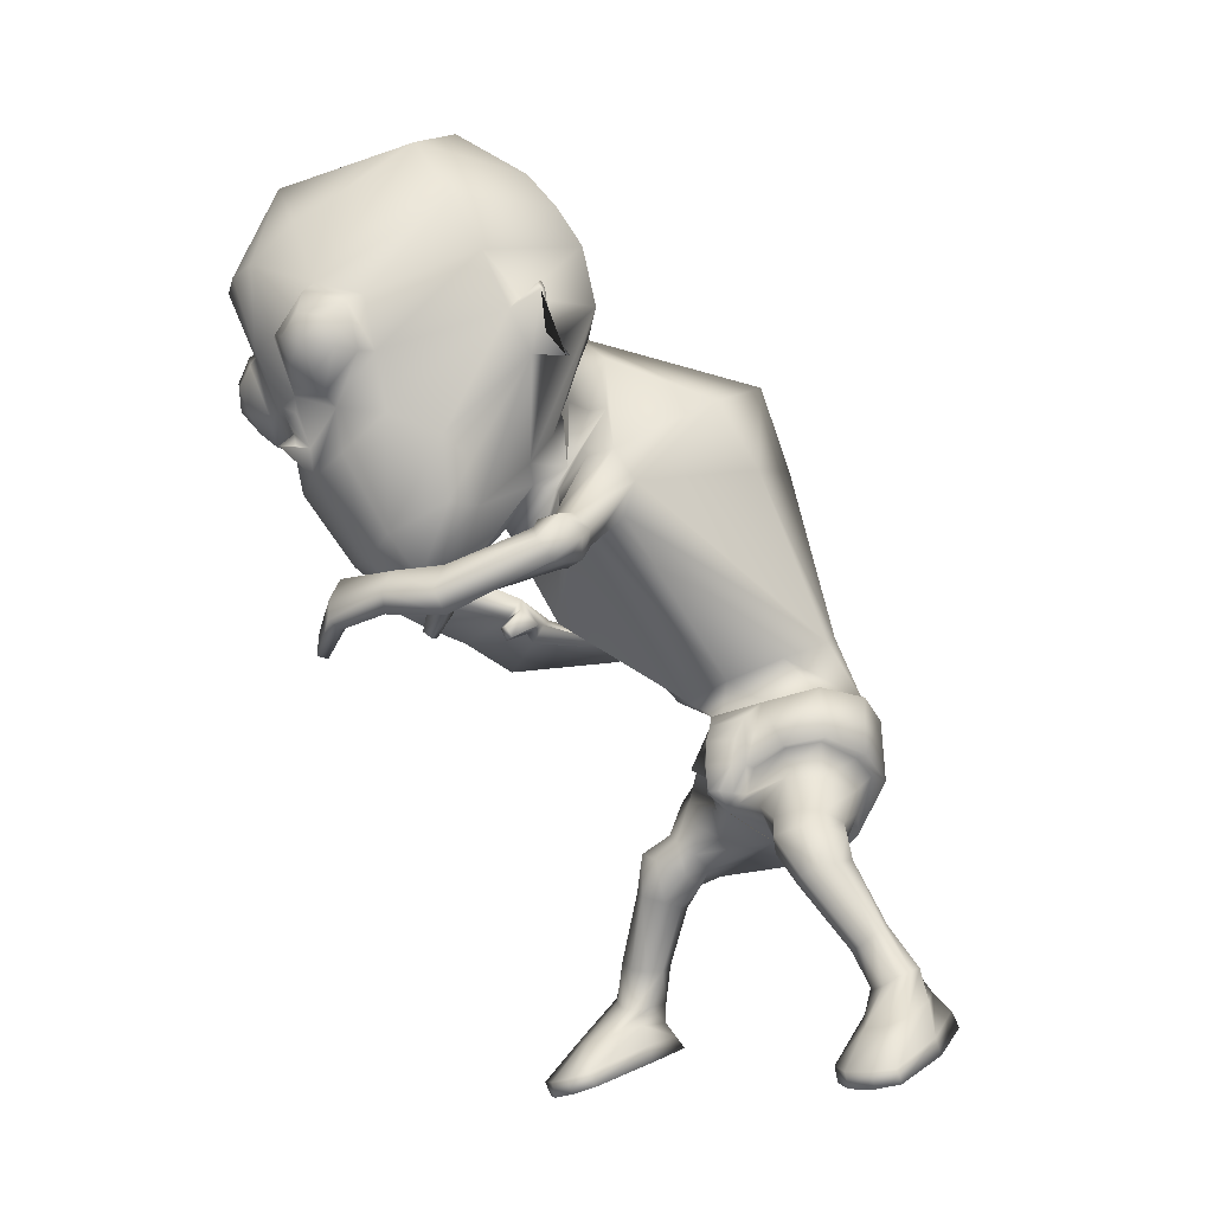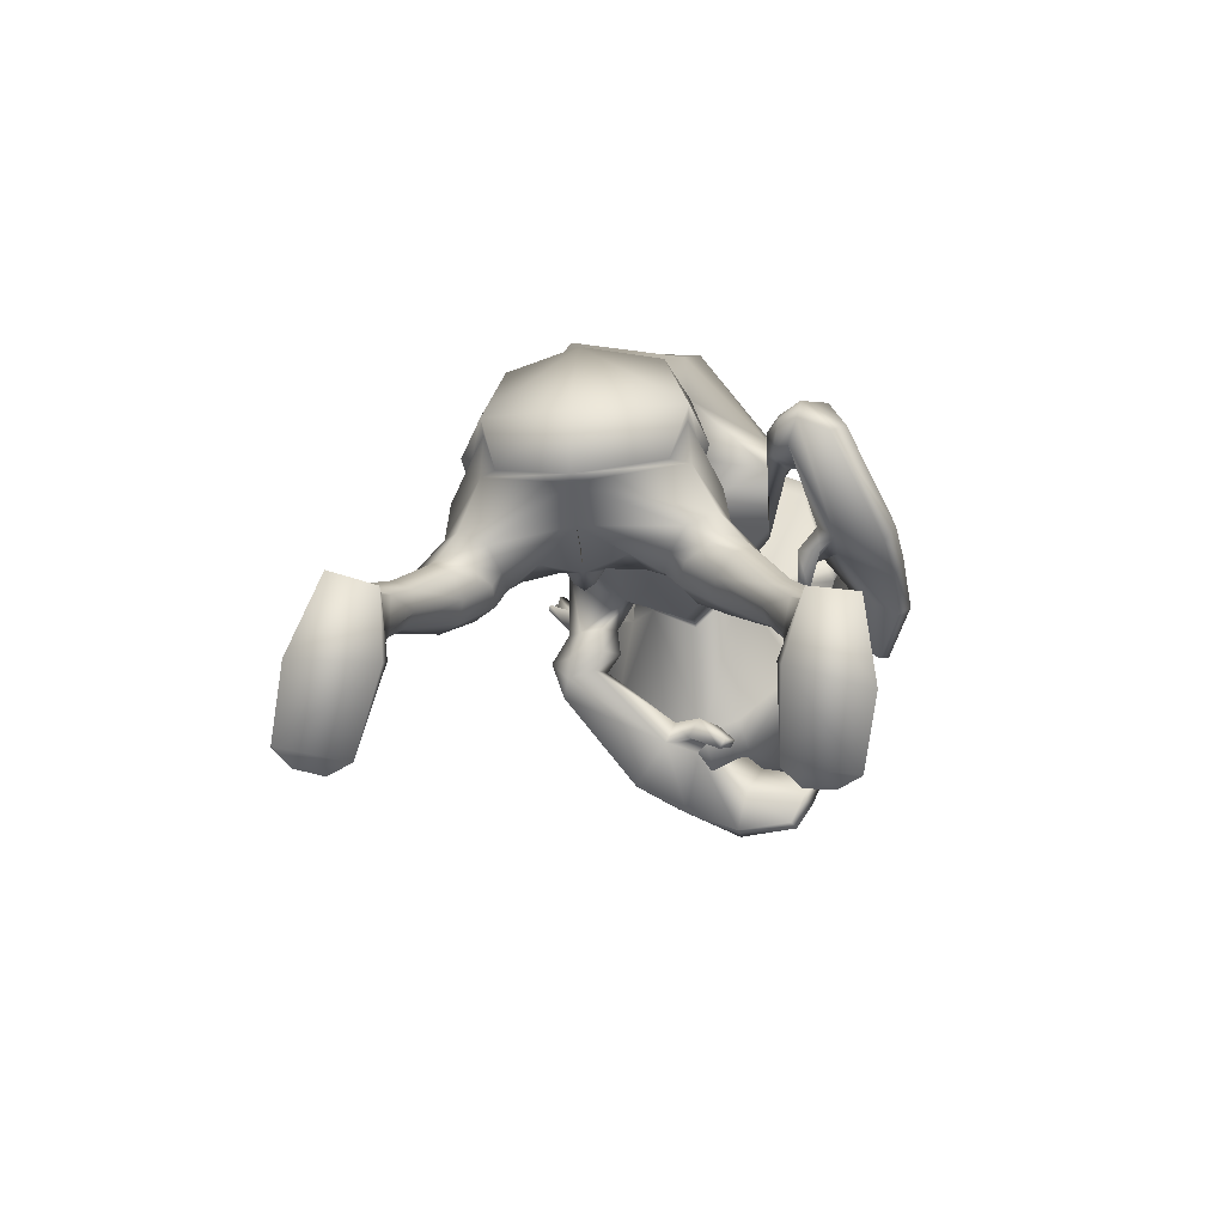
<metadata>
{"format":"obj","ext":"obj","renderer":"f3d","projection":"perspective","resolution":1024,"background":"white","views":[{"elev":-11.6,"azim":36.2,"up":"+Y"},{"elev":-63.0,"azim":166.8,"up":"+Y"}]}
</metadata>
<code>
o untitled2:Mesh1.001
v -1.068 9.001 5.721
v -0.8907 8.707 5.313
v -0.09076 10.15 5.002
v -0.3503 10.81 5.182
v -1.929 7.692 5.843
v -1.811 7.155 5.276
v -1.045 8.076 5.599
v 0.9829 3.487 -0.396
v 2.064 4.104 0.07329
v 2.207 3.626 0.6447
v 1.828 3.414 0.6409
v -2.285 6.506 4.334
v -2.246 6.469 4.49
v -2.423 6.588 4.494
v -2.45 6.616 4.388
v 0.002604 11.16 5.016
v 0.06494 11.07 5.006
v 0.08282 11.09 4.933
v 0.02771 11.21 4.96
v -0.1163 12.48 4.423
v -1.612 12.76 2.605
v -2.1 13.52 3.313
v -0.5224 13.01 4.58
v -2.571 13.81 4.14
v -1.6 13.78 4.894
v 0.2904 10.13 4.713
v 0.2926 10.16 4.629
v 0.136 10.48 4.881
v 0.1156 10.45 4.955
v -0.2672 11.01 5.003
v -0.05525 10.26 4.719
v -2.407 11.12 6.932
v -3.083 10.45 7.004
v -2.957 10.44 7.107
v -2.385 10.92 7.186
v -2.917 9.621 6.724
v -2.807 9.71 6.894
v -2.252 9.381 6.6
v -2.244 9.51 6.864
v -1.578 10.07 6.571
v -1.707 10.06 6.774
v -1.614 10.84 6.794
v -1.765 10.73 6.977
v -2.633 10.28 7.326
v -2.313 10.56 7.371
v -2.564 9.907 7.214
v -2.242 9.736 7.086
v -1.854 10.07 7.09
v -1.925 10.47 7.209
v -2.227 10.14 7.363
v 2.321 4.911 0.2296
v 2.209 4.62 -0.5087
v 1.979 5.561 -0.8003
v 2.158 5.801 -0.03667
v 0.4056 4.403 1.459
v 0.568 4.406 1.393
v 0.7284 4.786 1.33
v 0.3692 4.78 1.468
v 1.052 5.695 1.013
v 0.8686 5.212 1.167
v 0.9238 4.766 1.246
v 1.558 4.992 1.257
v 2.117 4.675 -0.2586
v 1.917 3.833 -0.1903
v 1.039 3.363 -0.5596
v 1.54 4.966 1.167
v 1.921 5.067 0.8102
v 2.028 5.12 0.8563
v 1.764 5.855 0.6083
v 1.072 5.697 0.8889
v 1.833 5.886 0.6835
v 2.074 5.808 -0.08926
v 2.181 4.865 0.2591
v 1.82 5.582 -0.7032
v 1.104 5.429 -1.28
v 1.16 5.339 -1.449
v 0.9479 4.739 1.077
v 0.8263 5.467 1.152
v 0.7662 5.15 1.294
v 0.8756 6.833 -0.5856
v 1.585 6.781 -0.174
v 0.347 5.487 0.9901
v 0.7733 5.969 1.501
v 0.02324 5.746 1.397
v 1.506 6.28 1.138
v 1.858 6.573 0.4826
v 0.9704 9.359 0.02886
v 1.377 9.011 1.516
v -0.5724 8.092 3.284
v -1.317 6.851 2.76
v 0.1389 8.18 3.134
v 0.313 8.677 3.105
v 0.8412 10.56 0.5953
v 1.059 9.966 2.117
v -0.8256 8.636 3.412
v -1.553 7.51 3.078
v -3.614 6.23 5.392
v -3.806 6.57 5.174
v -3.643 6.533 5.007
v -3.502 6.193 5.287
v 0.05417 9.162 3.28
v -1.168 11.24 2.536
v -0.3252 10.64 2.961
v -0.9322 8.698 3.342
v -1.587 7.809 3.209
v -0.4502 9.138 3.237
v -0.532 9.277 3.24
v -0.1164 9.807 3.209
v 1.207 3.966 -1.13
v 2.341 4.335 0.6149
v 1.611 4.52 1.304
v 2.098 4.528 1.112
v 0.857 4.362 1.121
v 1.239 4.135 1.393
v 1.572 3.935 1.566
v 1.949 4.032 1.44
v 2.184 4.018 1.252
v 2.334 3.873 0.911
v 0.7779 3.75 0.2788
v 1.568 3.507 1.013
v 1.1 3.93 1.005
v 1.426 3.74 1.357
v 2.928 0.2651 2.203
v 3.887 0.2326 2.186
v 3.6 0.1675 2.379
v 3.205 0.1737 2.403
v 2.386 3.436 0.9725
v 2.013 3.27 0.9019
v 2.606 3.641 1.29
v 2.178 3.748 1.793
v 2.465 3.716 1.566
v 1.743 3.645 1.838
v 1.542 3.424 1.457
v 1.658 3.265 1.103
v 2.451 3.22 0.9497
v 2.205 3.029 0.9027
v 2.622 3.307 1.179
v 2.411 3.175 1.721
v 2.59 3.261 1.468
v 2.168 3.068 1.817
v 1.952 2.984 1.572
v 1.986 2.952 1.218
v 2.903 2.356 0.8584
v 2.645 2.201 0.8373
v 3.071 2.398 1.046
v 3.077 2.246 1.424
v 3.134 2.348 1.25
v 2.859 2.092 1.436
v 2.64 2.059 1.313
v 2.56 2.081 1.067
v 3.334 1.762 0.709
v 2.885 1.667 0.6911
v 3.507 1.803 0.9548
v 3.35 1.673 1.289
v 3.5 1.751 1.178
v 3.154 1.555 1.346
v 2.956 1.507 1.301
v 2.81 1.548 1.091
v 3.494 1.495 0.5922
v 3.021 1.371 0.5715
v 3.761 1.341 1.181
v 3.503 0.9867 1.919
v 3.721 1.113 1.711
v 3.242 0.9684 2.014
v 3.046 1.089 1.705
v 2.851 1.254 1.251
v 3.207 0.394 2.483
v 3.575 0.3846 2.461
v 3.889 0.4308 2.311
v 3.938 0.8491 1.342
v 3.678 1.238 0.4093
v 3.012 1.11 0.4057
v 2.778 0.95 1.183
v 2.935 0.4767 2.292
v 3.961 0.6171 1.243
v 3.697 1.021 0.2268
v 3.052 0.9147 0.227
v 2.833 0.7047 1.091
v -0.01866 7.657 3.725
v -0.2972 7.637 3.586
v -0.0484 8.071 4.088
v 0.1111 7.842 3.905
v -0.5672 7.922 3.703
v -0.4586 8.138 3.971
v -0.6705 7.684 3.952
v -0.4852 7.99 4.336
v 0.08852 7.953 4.571
v 0.2746 7.637 4.314
v 0.06568 7.393 4.031
v -0.3722 7.374 3.786
v -0.3847 7.814 4.569
v -0.547 7.568 4.237
v -1.401 7.339 4.788
v -1.359 7.276 5.309
v 0.01317 7.278 4.632
v -0.1039 7.57 4.837
v -1.299 6.877 5.612
v -1.245 6.542 5.4
v -0.3119 7.289 4.088
v 0.03012 7.308 4.318
v -1.535 6.864 4.785
v -1.631 7.123 4.577
v 0.5076 4.126 1.078
v 0.6328 3.924 0.6604
v -2.194 7.381 5.07
v -2.093 7.242 5.57
v -2.01 6.892 5.861
v -2.193 7.266 4.636
v -2.072 6.603 5.715
v -2.066 7.017 4.932
v -3.228 7.306 5.366
v -3.118 6.956 5.705
v -2.936 6.581 5.928
v -2.89 6.886 5.35
v -3.087 7.223 5.091
v -2.847 6.463 5.754
v -1.828 6.853 4.624
v -1.923 6.934 4.322
v -2.197 6.961 4.641
v -2.263 7.026 4.438
v -3.847 6.867 4.829
v -3.931 6.897 4.943
v -1.099 8.721 3.653
v -1.707 8.175 3.519
v -0.7778 9.011 3.268
v -1.462 10.91 2.96
v -0.6893 10.37 3.113
v -1.452 10.42 2.982
v -0.9474 10.08 3.012
v -0.495 9.844 3.125
v -1.183 9.016 2.706
v -0.8325 9.421 3.554
v -1.284 10.27 2.755
v -1.175 11.14 2.283
v 0.1521 11.1 3.838
v -2.063 6.993 4.582
v -1.574 7.083 4.804
v -0.881 8.93 4.011
v -1.345 11.93 2.355
v 0.1514 11.92 4.164
v -2.326 6.897 5.096
v -3.48 10.32 6.956
v -3.234 9.544 6.662
v -0.8079 12.33 5.915
v -0.4756 11.58 5.643
v -3.278 11.46 7.306
v -3.748 11.4 7.172
v -1.54 13.33 5.865
v -3.079 13.65 5.186
v -2.599 11.96 7.164
v -0.8845 8.076 5.15
v -3.601 12.91 6.451
v -2.581 7.461 5.52
v -1.567 9.26 6.339
v -2.208 8.748 6.506
v -2.865 8.934 6.441
v -3.031 8.957 6.559
v -3.226 8.971 6.694
v -2.971 8.564 6.246
v -3.13 9.171 6.49
v 0.3359 5.131 1.399
v 0.3169 5.377 1.272
v 0.7605 4.232 1.188
v 0.2955 5.529 1.195
v 0.6967 4.376 1.244
v -3.005 9.429 6.592
v -3.188 9.375 6.586
v -3.687 8.622 4.267
v -3.916 10.26 3.285
v -3.779 9.608 2.976
v -3.43 8.365 3.846
v -3.2 7.525 5.105
v -3.537 7.759 4.119
v -2.759 7.039 4.701
v -0.4963 3.358 -0.2048
v -0.8792 3.602 -0.3818
v -0.4553 4.067 -0.7442
v -2.766 6.933 2.016
v -2.824 7.104 2.115
v -2.929 7.076 2.083
v -2.92 6.899 1.967
v -4.052 10.53 2.851
v -4.028 10.58 2.797
v -4.011 10.46 2.737
v -4.056 10.43 2.796
v -3.804 11.86 2.539
v -3.844 12.46 2.884
v -3.697 13.43 3.823
v -3.711 9.54 2.51
v -3.907 9.855 2.754
v -3.861 9.886 2.693
v -3.649 9.581 2.458
v -3.856 10.45 3.1
v -3.582 9.745 2.776
v -4.233 10.83 5.987
v -4.407 10.6 6.137
v -3.915 10.28 6.609
v -3.766 10.34 6.65
v -3.686 9.567 6.44
v -3.476 9.53 6.438
v -3.963 9.234 5.97
v -3.75 9.141 5.819
v -4.299 9.642 5.417
v -4.222 9.651 5.183
v -4.54 10.29 5.534
v -4.498 10.37 5.295
v -4.511 10.21 6.228
v -4.233 10.03 6.493
v -4.113 9.658 6.408
v -4.172 9.427 6.081
v -4.456 9.652 5.731
v -4.585 10.05 5.823
v -4.47 9.781 6.195
v -0.7239 4.86 -0.7146
v -0.4624 5.752 -0.8964
v 0.04089 5.52 -1.468
v -0.3008 4.592 -1.307
v 0.1528 4.736 1.154
v 0.2945 4.387 1.318
v 0.007995 5.563 0.5806
v -0.4859 4.877 0.5882
v 0.04563 4.679 0.9403
v 0.09421 5.109 0.8661
v -0.3481 4.647 -1.052
v -0.1359 3.771 -0.8555
v -0.4304 4.857 0.5116
v -0.7283 5.03 -0.008987
v -0.6176 4.982 -0.005191
v -0.4073 5.765 -0.1486
v -0.4926 5.795 -0.09286
v 0.03528 5.573 0.4441
v -0.3633 5.748 -0.921
v -0.6223 4.815 -0.6276
v 0.1478 5.531 -1.315
v 0.1088 4.653 0.7612
v 0.09894 5.073 1.068
v 0.1005 5.348 0.8493
v 0.1309 6.693 -0.8846
v -0.5268 5.867 0.8317
v -0.7418 6.141 0.04791
v -0.5175 6.439 -0.6441
v -0.612 8.981 -0.2671
v -2.329 8.078 1.696
v -2.138 8.264 0.863
v -2.036 8.772 0.6334
v -0.9663 10.05 0.05345
v -2.458 8.56 2.05
v -4.429 7.432 2.993
v -4.289 7.348 2.989
v -4.054 7.727 3.062
v -4.266 7.832 3.076
v -2.254 9.21 0.8595
v -1.844 10.57 1.896
v -2.237 8.588 2.417
v -2.338 9.167 1.772
v -2.383 9.023 1.501
v -2.232 9.78 1.286
v -0.9626 4.317 -0.4002
v -0.934 4.471 0.1651
v -0.5538 4.402 0.543
v 0.1705 4.301 0.8754
v -0.9484 3.946 0.4809
v -0.6447 3.808 0.7366
v -0.2667 4.012 0.8
v -1.092 3.963 0.2162
v -1.105 3.851 -0.1673
v -0.4068 3.415 0.2285
v -0.422 3.616 0.6028
v 0.03421 3.833 0.5515
v -1.862 0.2433 1.127
v -2.162 0.1409 1.283
v -2.545 0.09777 1.192
v -2.797 0.1243 0.948
v -0.8358 3.229 -0.1226
v -1.214 3.41 -0.1884
v -1.527 3.609 0.04596
v -1.49 3.664 0.3661
v -1.303 3.669 0.6904
v -0.9197 3.54 0.8888
v -0.6024 3.328 0.5901
v -0.5781 3.195 0.2024
v -1.092 2.924 -0.1907
v -1.345 3.109 -0.2273
v -1.571 3.201 -0.05206
v -1.611 3.173 0.2436
v -1.499 3.117 0.5456
v -1.285 3.03 0.7087
v -1.014 2.94 0.5295
v -0.9583 2.881 0.1772
v -1.469 2.062 -0.2702
v -1.73 2.202 -0.327
v -1.94 2.249 -0.19
v -2.05 2.212 -0.003844
v -2.033 2.129 0.188
v -1.819 1.99 0.2665
v -1.575 1.96 0.2043
v -1.437 1.967 -0.01644
v -1.654 1.515 -0.4208
v -2.091 1.573 -0.5177
v -2.315 1.623 -0.3259
v -2.359 1.591 -0.1034
v -2.239 1.531 0.04696
v -2.058 1.432 0.1589
v -1.852 1.396 0.1652
v -1.666 1.431 -0.007591
v -1.75 1.224 -0.5512
v -2.217 1.291 -0.6425
v -2.583 1.164 -0.1072
v -2.62 0.9795 0.4376
v -2.431 0.8892 0.6908
v -2.192 0.9023 0.8306
v -1.967 1.016 0.5556
v -1.706 1.161 0.1401
v -2.552 0.3212 1.259
v -2.196 0.3649 1.344
v -2.836 0.3292 1.054
v -2.353 1.012 -0.837
v -2.738 0.6672 0.06175
v -1.687 1.028 -0.7235
v -1.591 0.8691 0.1029
v -1.901 0.4589 1.197
v -2.293 0.7997 -1.013
v -2.723 0.4286 -0.02134
v -1.652 0.8558 -0.9106
v -1.601 0.6192 0.01693
v -1.911 7.449 0.3442
v -1.827 7.521 0.01403
v -1.949 7.7 -0.2053
v -2.269 7.791 -0.1748
v -2.45 7.701 0.258
v -2.255 7.566 0.5139
v -2.645 7.48 -0.02953
v -2.336 7.233 0.3149
v -2.136 7.403 -0.5975
v -2.54 7.558 -0.5932
v -1.917 7.123 0.1587
v -1.877 7.229 -0.3224
v -2.671 7.305 -0.285
v -3.497 7.361 0.7085
v -2.971 7.405 0.8245
v -2.419 7.1 0.01901
v -2.562 6.894 -0.461
v -3.678 6.653 0.8673
v -3.845 6.998 0.7536
v -2.794 7.144 -0.4936
v -2.057 6.983 -0.1055
v -2.834 7.267 1.139
v -3.063 7.009 1.114
v -2.087 7.063 -0.4713
v -3.841 7.633 1.339
v -3.333 7.756 1.469
v -4.16 7.297 1.349
v -2.927 7.609 1.596
v -3.245 7.362 1.52
v -4.061 7.047 1.546
v -4.303 7.78 2.153
v -3.98 8.149 2.233
v -4.495 7.37 2.105
v -3.677 8.017 2.301
v -3.862 7.624 2.215
v -4.326 7.235 2.19
v -2.646 7.188 1.519
v -2.943 7.102 1.412
v -2.986 7.338 1.711
v -2.785 7.405 1.783
v -4.056 8.192 3.13
v -3.925 8.129 3.143
v -2.208 8.597 2.949
v -2.013 8.884 2.497
v -1.856 10.3 2.32
v -1.651 10.03 2.544
v -2.061 9.761 1.922
v -2.162 9.267 2.741
v -3.136 10.58 2.111
v -2.486 6.974 4.241
v -2.535 8.744 2.965
v -3.603 11.29 2.239
v -4.569 11.7 3.991
v -4.36 10.94 3.639
v -4.127 11.32 6.868
v -4.383 12.85 4.414
v -4.501 11.65 6.187
v -3.284 7.787 3.682
v -3.944 8.893 5.067
v -3.648 8.528 5.731
v -3.217 8.878 6.255
v -3.224 8.926 6.457
v 0.2352 4.171 0.9748
v 0.2539 4.338 1.103
v -3.302 9.381 6.439
f 1 2 3 4
f 5 6 7 1
f 8 9 10 11
f 12 13 14 15
f 16 17 18 19
f 20 21 22 23
f 23 22 24 25
f 26 27 28 29
f 30 4 16 19
f 3 31 27 26
f 18 17 29 28
f 32 33 34 35
f 33 36 37 34
f 36 38 39 37
f 38 40 41 39
f 40 42 43 41
f 42 32 35 43
f 35 34 44 45
f 34 37 46 44
f 37 39 47 46
f 39 41 48 47
f 41 43 49 48
f 43 35 45 49
f 50 45 44 46
f 50 46 47 48
f 50 48 49 45
f 51 52 53 54
f 55 56 57 58
f 59 60 61 62
f 63 9 64 52
f 9 8 65 64
f 66 67 68 62
f 69 70 59 71
f 72 69 71 54
f 67 73 51 68
f 73 63 52 51
f 74 72 54 53
f 75 74 53 76
f 77 66 62 61
f 60 59 78 79
f 61 60 79 57
f 74 75 80 81
f 82 70 83 84
f 70 69 85 83
f 72 74 81 86
f 81 80 87 88
f 84 83 89 90
f 83 85 91 89
f 86 81 88 92
f 88 87 93 94
f 90 89 95 96
f 97 98 99 100
f 92 88 94 101
f 94 93 102 103
f 96 95 104 105
f 95 106 107 104
f 101 94 103 108
f 109 52 64 65
f 63 73 110 9
f 67 66 111 112
f 66 77 113 111
f 111 114 115 116
f 112 111 116 117
f 9 110 118 10
f 119 8 11 120
f 114 121 122 115
f 123 124 125 126
f 11 10 127 128
f 10 118 129 127
f 117 116 130 131
f 116 115 132 130
f 115 122 133 132
f 120 11 128 134
f 128 127 135 136
f 127 129 137 135
f 131 130 138 139
f 130 132 140 138
f 132 133 141 140
f 134 128 136 142
f 136 135 143 144
f 135 137 145 143
f 139 138 146 147
f 138 140 148 146
f 140 141 149 148
f 142 136 144 150
f 144 143 151 152
f 143 145 153 151
f 147 146 154 155
f 146 148 156 154
f 148 149 157 156
f 150 144 152 158
f 152 151 159 160
f 151 153 161 159
f 155 154 162 163
f 154 156 164 162
f 156 157 165 164
f 158 152 160 166
f 162 164 167 168
f 163 162 168 169
f 159 161 170 171
f 160 159 171 172
f 166 160 172 173
f 164 165 174 167
f 171 170 175 176
f 172 171 176 177
f 173 172 177 178
f 167 174 123 126
f 168 167 126 125
f 169 168 125 124
f 177 176 175 178
f 89 91 179 180
f 92 101 181 182
f 106 95 183 184
f 95 89 180 183
f 184 183 185 186
f 182 181 187 188
f 180 179 189 190
f 183 180 190 185
f 191 192 193 194
f 195 196 197 198
f 199 200 201 202
f 192 199 202 193
f 203 204 119 121
f 122 121 119 120
f 133 122 120 134
f 141 133 134 142
f 149 141 142 150
f 157 149 150 158
f 165 157 158 166
f 174 165 166 173
f 123 174 173 178
f 178 175 124 123
f 170 169 124 175
f 161 163 169 170
f 153 155 163 161
f 145 147 155 153
f 137 139 147 145
f 129 131 139 137
f 118 117 131 129
f 110 112 117 118
f 73 67 112 110
f 85 69 72 86
f 91 85 86 92
f 179 91 92 182
f 189 179 182 188
f 201 200 195 198
f 196 191 194 197
f 181 184 186 187
f 101 106 184 181
f 107 106 101 108
f 186 185 192 191
f 187 186 191 196
f 188 187 196 195
f 200 189 188 195
f 190 189 200 199
f 185 190 199 192
f 194 193 205 206
f 197 194 206 207
f 193 202 208 205
f 201 198 209 210
f 198 197 207 209
f 206 205 211 212
f 207 206 212 213
f 208 210 214 215
f 205 208 215 211
f 210 209 216 214
f 209 207 213 216
f 202 201 217 218
f 201 210 219 217
f 210 208 220 219
f 208 202 218 220
f 218 217 13 12
f 217 219 14 13
f 219 220 15 14
f 220 218 12 15
f 211 215 221 222
f 212 211 222 98
f 213 212 98 97
f 216 213 97 100
f 214 216 100 99
f 215 214 99 221
f 99 98 222 221
f 105 104 223 224
f 225 223 104 107
f 103 102 226 227
f 227 226 228 229
f 229 225 230 227
f 225 107 108 230
f 230 108 103 227
f 229 228 231 225
f 232 233 234 235
f 236 224 223 237
f 238 232 235 31 3
f 235 234 239 240
f 236 237 6 241
f 242 243 36 33
f 244 245 20 23
f 242 33 246 247
f 248 244 23 25
f 249 248 25 24
f 240 239 21 20
f 245 4 30 240 20
f 32 244 248 250
f 42 245 244 32
f 40 4 245 42
f 251 238 3 2
f 246 33 32 250
f 246 250 252 247
f 252 250 248 249
f 6 5 253 241
f 6 237 251 7
f 223 238 251 237
f 225 232 238 223
f 225 231 233 232
f 30 31 235 240
f 4 3 17 16
f 31 30 19 18
f 31 18 28 27
f 17 3 26 29
f 254 40 38 255
f 4 40 254 1
f 256 257 258 259
f 260 258 257 256
f 255 259 253 5
f 254 255 5 1
f 7 251 2 1
f 38 256 259 255
f 261 79 78 262
f 62 68 71 59
f 54 71 68 51
f 52 109 76 53
f 58 57 79 261
f 111 113 263 114
f 70 82 264 59
f 263 113 265 203
f 113 77 61 265
f 59 264 262 78
f 203 265 56 55
f 265 61 57 56
f 263 203 121 114
f 36 266 256 38
f 243 267 266 36
f 256 266 267 260
f 268 269 270 271
f 272 268 273 274
f 8 275 276 277
f 278 279 280 281
f 282 283 284 285
f 286 287 22 21
f 287 288 24 22
f 289 290 291 292
f 293 283 282 269
f 270 289 292 294
f 284 291 290 285
f 295 296 297 298
f 298 297 299 300
f 300 299 301 302
f 302 301 303 304
f 304 303 305 306
f 306 305 296 295
f 296 307 308 297
f 297 308 309 299
f 299 309 310 301
f 301 310 311 303
f 303 311 312 305
f 305 312 307 296
f 313 309 308 307
f 313 311 310 309
f 313 307 312 311
f 314 315 316 317
f 55 58 318 319
f 320 321 322 323
f 324 317 325 277
f 277 325 65 8
f 326 321 327 328
f 329 330 320 331
f 332 315 330 329
f 328 327 314 333
f 333 314 317 324
f 334 316 315 332
f 75 76 316 334
f 335 322 321 326
f 323 336 337 320
f 322 318 336 323
f 334 338 80 75
f 82 84 339 331
f 331 339 340 329
f 332 341 338 334
f 338 342 87 80
f 84 90 343 339
f 339 343 344 340
f 341 345 342 338
f 342 346 93 87
f 90 96 347 343
f 348 349 350 351
f 345 352 346 342
f 346 353 102 93
f 96 105 354 347
f 347 354 355 356
f 352 357 353 346
f 109 65 325 317
f 324 277 358 333
f 328 359 360 326
f 326 360 361 335
f 360 362 363 364
f 359 365 362 360
f 277 276 366 358
f 119 367 275 8
f 364 363 368 369
f 370 371 372 373
f 275 374 375 276
f 276 375 376 366
f 365 377 378 362
f 362 378 379 363
f 363 379 380 368
f 367 381 374 275
f 374 382 383 375
f 375 383 384 376
f 377 385 386 378
f 378 386 387 379
f 379 387 388 380
f 381 389 382 374
f 382 390 391 383
f 383 391 392 384
f 385 393 394 386
f 386 394 395 387
f 387 395 396 388
f 389 397 390 382
f 390 398 399 391
f 391 399 400 392
f 393 401 402 394
f 394 402 403 395
f 395 403 404 396
f 397 405 398 390
f 398 406 407 399
f 399 407 408 400
f 401 409 410 402
f 402 410 411 403
f 403 411 412 404
f 405 413 406 398
f 410 414 415 411
f 409 416 414 410
f 407 417 418 408
f 406 419 417 407
f 413 420 419 406
f 411 415 421 412
f 417 422 423 418
f 419 424 422 417
f 420 425 424 419
f 415 371 370 421
f 414 372 371 415
f 416 373 372 414
f 424 425 423 422
f 343 426 427 344
f 345 428 429 352
f 356 430 431 347
f 347 431 426 343
f 430 432 433 431
f 428 434 435 429
f 426 436 437 427
f 431 433 436 426
f 438 439 440 441
f 442 443 444 445
f 446 447 448 449
f 441 440 447 446
f 203 369 119 204
f 368 367 119 369
f 380 381 367 368
f 388 389 381 380
f 396 397 389 388
f 404 405 397 396
f 412 413 405 404
f 421 420 413 412
f 370 425 420 421
f 425 370 373 423
f 418 423 373 416
f 408 418 416 409
f 400 408 409 401
f 392 400 401 393
f 384 392 393 385
f 376 384 385 377
f 366 376 377 365
f 358 366 365 359
f 333 358 359 328
f 340 341 332 329
f 344 345 341 340
f 427 428 345 344
f 437 434 428 427
f 448 443 442 449
f 445 444 439 438
f 429 435 432 430
f 352 429 430 356
f 355 357 352 356
f 432 438 441 433
f 435 445 438 432
f 434 442 445 435
f 449 442 434 437
f 436 446 449 437
f 433 441 446 436
f 439 450 451 440
f 444 452 450 439
f 440 451 453 447
f 448 454 455 443
f 443 455 452 444
f 450 456 457 451
f 452 458 456 450
f 453 459 460 454
f 451 457 459 453
f 454 460 461 455
f 455 461 458 452
f 447 462 463 448
f 448 463 464 454
f 454 464 465 453
f 453 465 462 447
f 462 278 281 463
f 463 281 280 464
f 464 280 279 465
f 465 279 278 462
f 457 466 467 459
f 456 351 466 457
f 458 348 351 456
f 461 349 348 458
f 460 350 349 461
f 459 467 350 460
f 350 467 466 351
f 105 224 468 354
f 469 355 354 468
f 353 470 226 102
f 470 471 228 226
f 471 470 472 469
f 469 472 357 355
f 472 470 353 357
f 471 469 231 228
f 473 474 234 233
f 236 475 468 224
f 476 270 294 474 473
f 474 477 239 234
f 236 241 274 475
f 242 298 300 243
f 478 287 286 479
f 242 247 480 298
f 481 288 287 478
f 249 24 288 481
f 477 286 21 239
f 479 286 477 293 269
f 295 482 481 478
f 306 295 478 479
f 304 306 479 269
f 483 271 270 476
f 480 482 295 298
f 480 247 252 482
f 252 249 481 482
f 274 241 253 272
f 274 273 483 475
f 468 475 483 476
f 469 468 476 473
f 469 473 233 231
f 293 477 474 294
f 269 282 285 270
f 294 284 283 293
f 294 292 291 284
f 285 290 289 270
f 484 485 302 304
f 269 268 484 304
f 486 259 258 487
f 260 486 487 258
f 485 272 253 259
f 484 268 272 485
f 273 268 271 483
f 302 485 259 486
f 261 262 337 336
f 321 320 330 327
f 315 314 327 330
f 317 316 76 109
f 58 261 336 318
f 360 364 488 361
f 331 320 264 82
f 488 203 489 361
f 361 489 322 335
f 320 337 262 264
f 203 55 319 489
f 489 319 318 322
f 488 364 369 203
f 300 302 486 490
f 243 300 490 267
f 486 260 267 490

</code>
